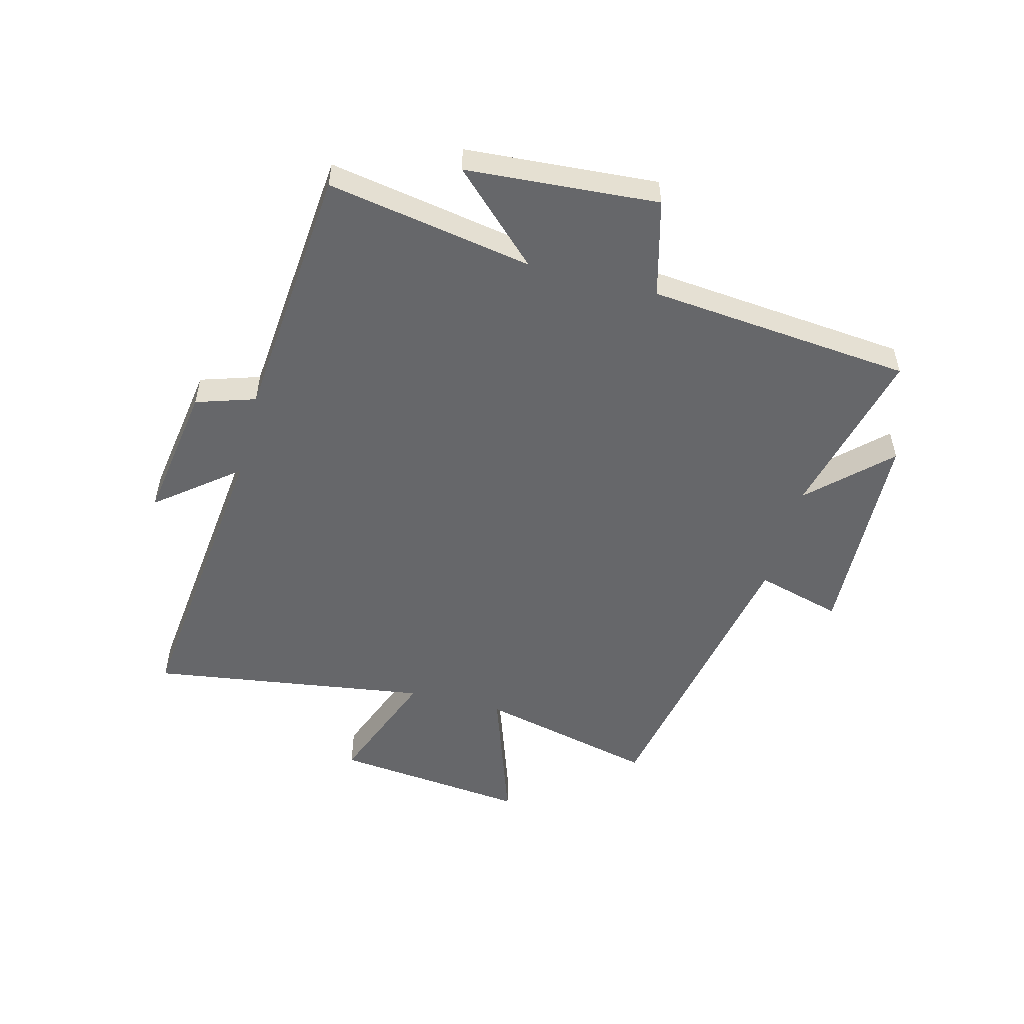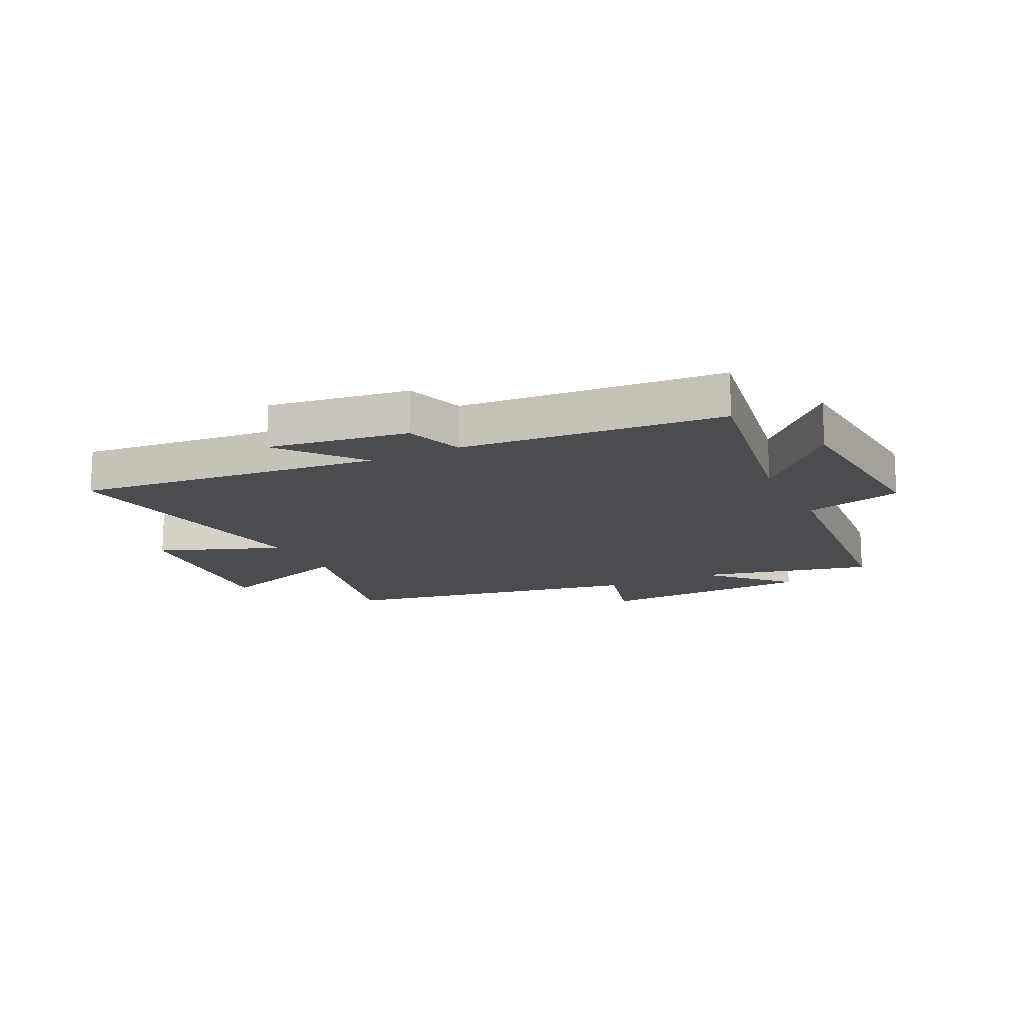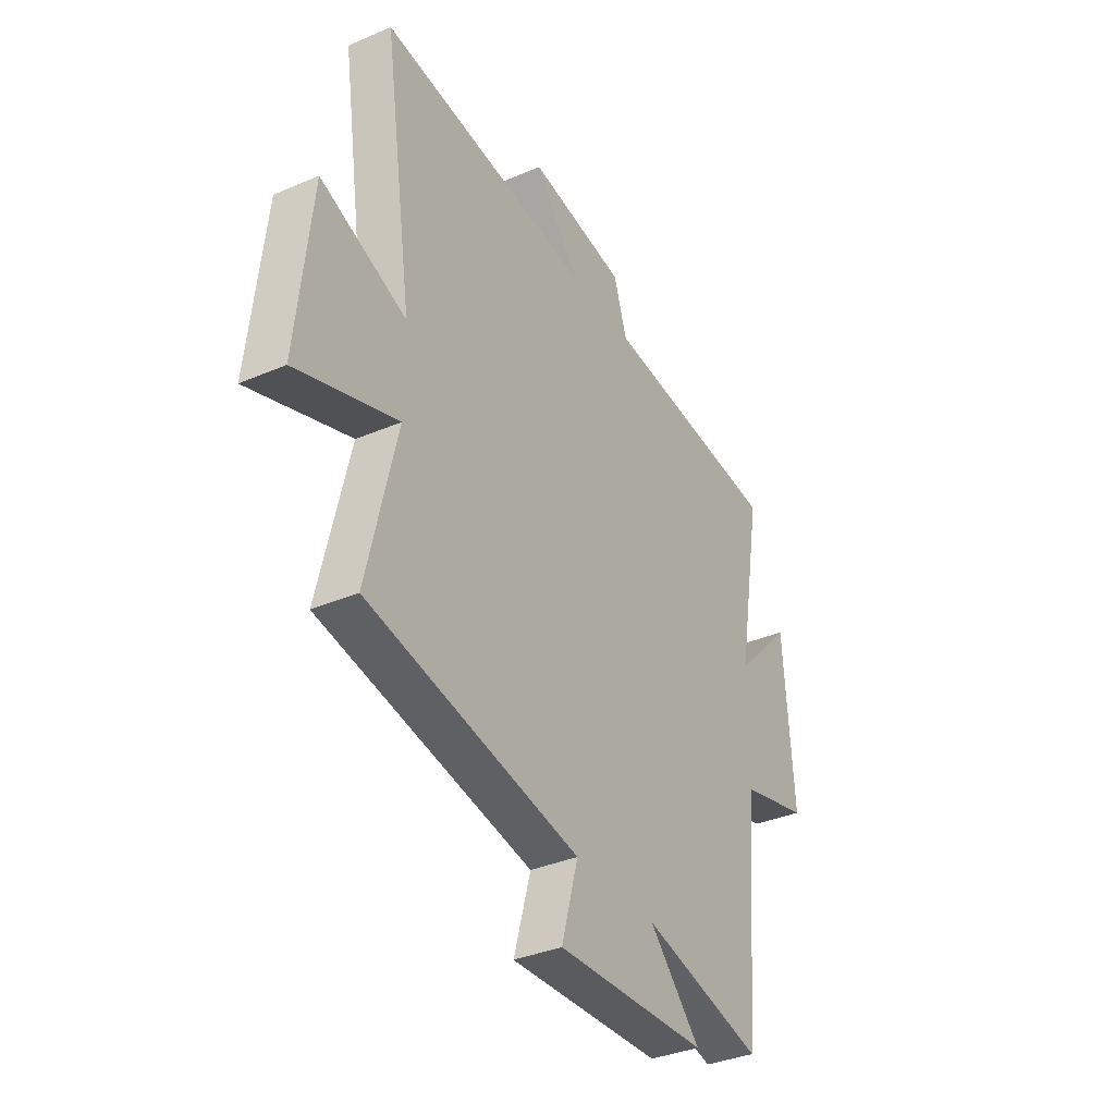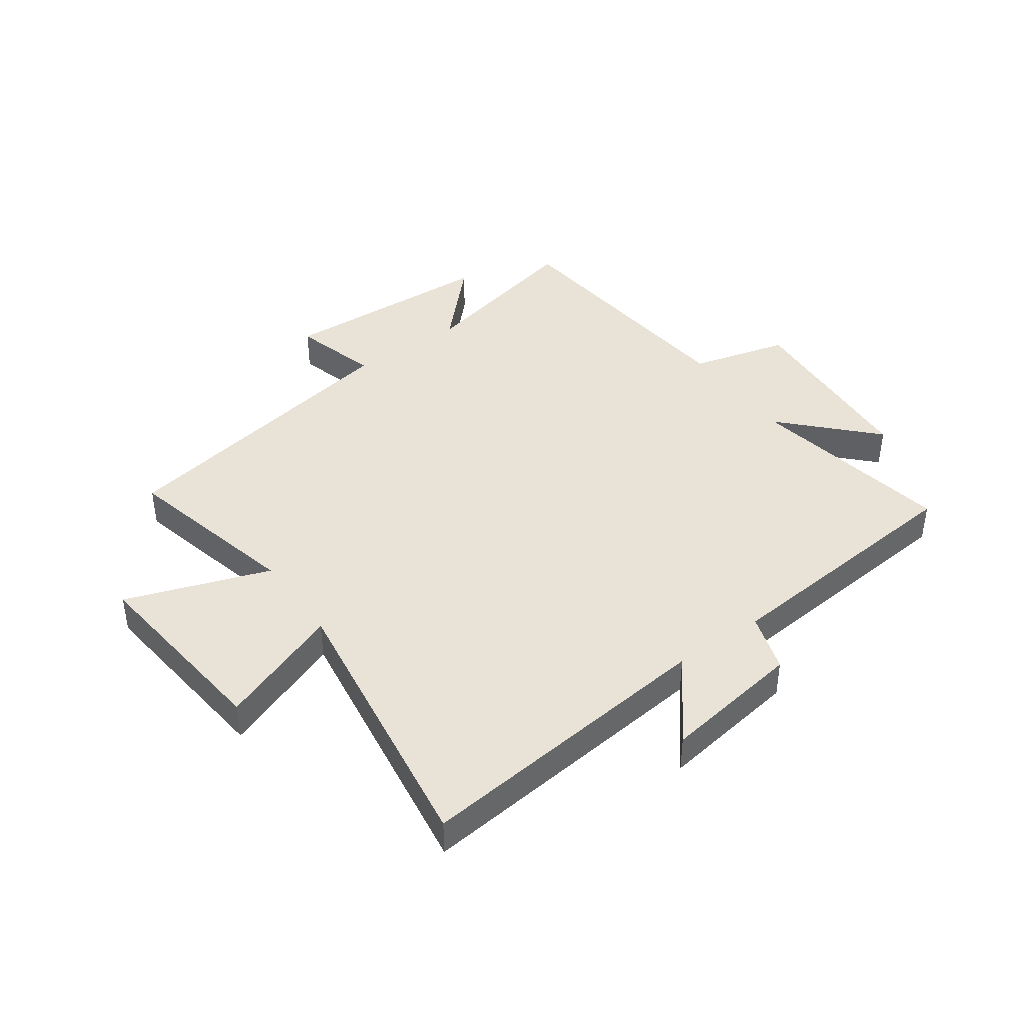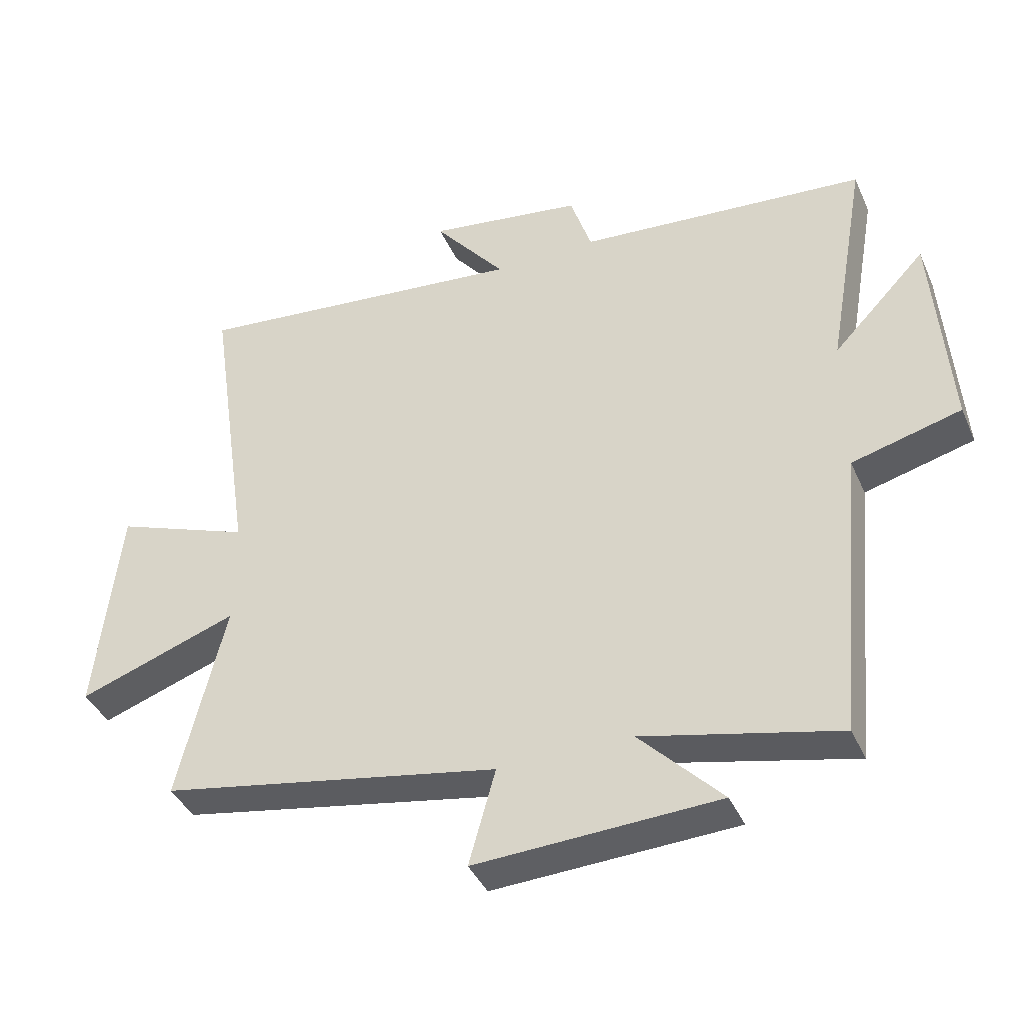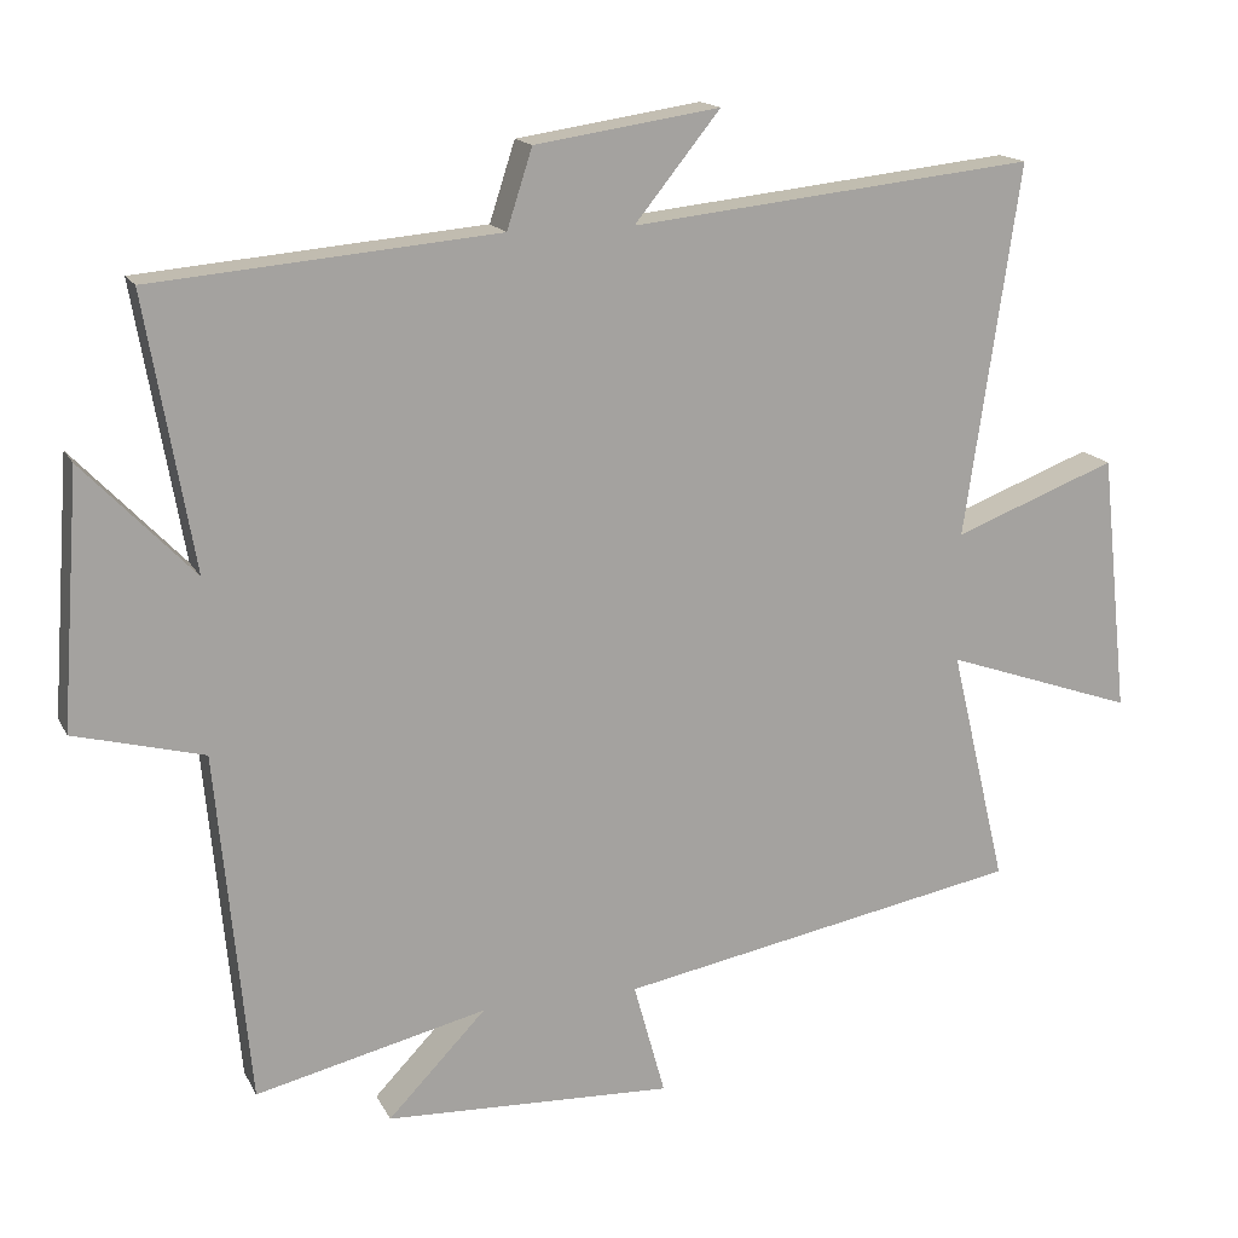
<metadata>
{"format":"obj","ext":"obj","renderer":"f3d","projection":"perspective","resolution":1024,"background":"white","views":[{"elev":-52.2,"azim":75.3,"up":"+Y"},{"elev":-15.2,"azim":26.3,"up":"+Y"},{"elev":-35.7,"azim":-60.5,"up":"+Z"},{"elev":41.9,"azim":-35.5,"up":"+Y"},{"elev":-40.4,"azim":22.5,"up":"+Z"},{"elev":16.0,"azim":160.6,"up":"+Z"}]}
</metadata>
<code>
v -0.571 0.07 0.556
v -0.047 0.07 0.5
v -0.158 0.07 0.638
v 0.082 0.07 0.602
v 0.115 0.07 0.5
v 0.562 0.07 0.461
v 0.5 0.07 0.108
v 0.644 0.07 0.258
v 0.668 0.07 -0.072
v 0.5 0.07 -0.116
v 0.457 0.07 -0.571
v 0.157 0.07 -0.5
v 0.284 0.07 -0.632
v -0.09 0.07 -0.648
v -0.049 0.07 -0.5
v -0.573 0.07 -0.402
v -0.5 0.07 -0.095
v -0.747 0.07 -0.181
v -0.711 0.07 0.155
v -0.5 0.07 0.075
v -0.571 0 0.556
v -0.047 0 0.5
v -0.158 0 0.638
v 0.082 0 0.602
v 0.115 0 0.5
v 0.562 0 0.461
v 0.5 0 0.108
v 0.644 0 0.258
v 0.668 0 -0.072
v 0.5 0 -0.116
v 0.457 0 -0.571
v 0.157 0 -0.5
v 0.284 0 -0.632
v -0.09 0 -0.648
v -0.049 0 -0.5
v -0.573 0 -0.402
v -0.5 0 -0.095
v -0.747 0 -0.181
v -0.711 0 0.155
v -0.5 0 0.075
f 17 18 19 20
f 15 16 17
f 15 17 20
f 12 13 14 15
f 20 1 2
f 15 20 2
f 12 15 2
f 10 11 12 2
f 7 8 9 10
f 5 6 7
f 10 2 3
f 7 10 3
f 5 7 3
f 3 4 5
f 40 39 38 37
f 37 36 35
f 40 37 35
f 35 34 33 32
f 22 21 40
f 22 40 35
f 22 35 32
f 22 32 31 30
f 30 29 28 27
f 27 26 25
f 23 22 30
f 23 30 27
f 23 27 25
f 25 24 23
f 1 21 22 2
f 2 22 23 3
f 3 23 24 4
f 4 24 25 5
f 5 25 26 6
f 6 26 27 7
f 7 27 28 8
f 8 28 29 9
f 9 29 30 10
f 10 30 31 11
f 11 31 32 12
f 12 32 33 13
f 13 33 34 14
f 14 34 35 15
f 15 35 36 16
f 16 36 37 17
f 17 37 38 18
f 18 38 39 19
f 19 39 40 20
f 20 40 21 1

</code>
